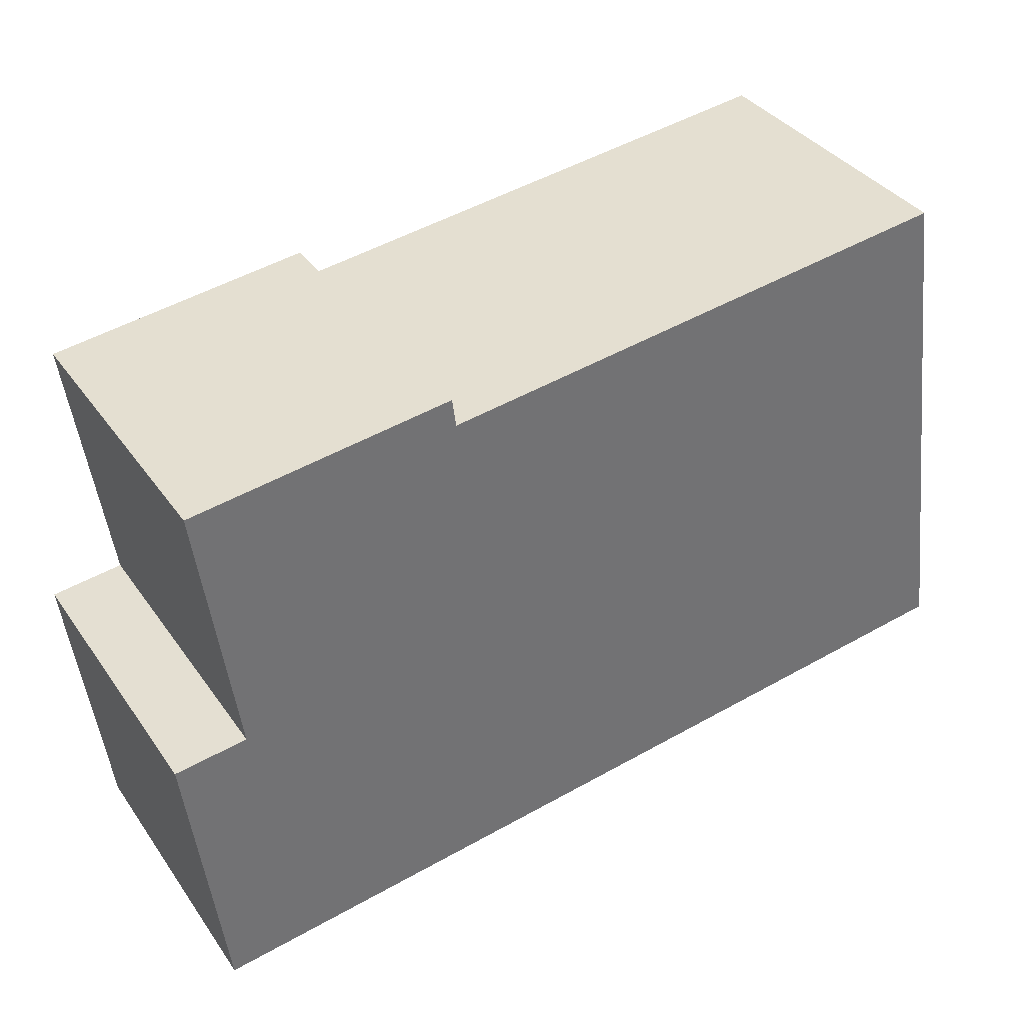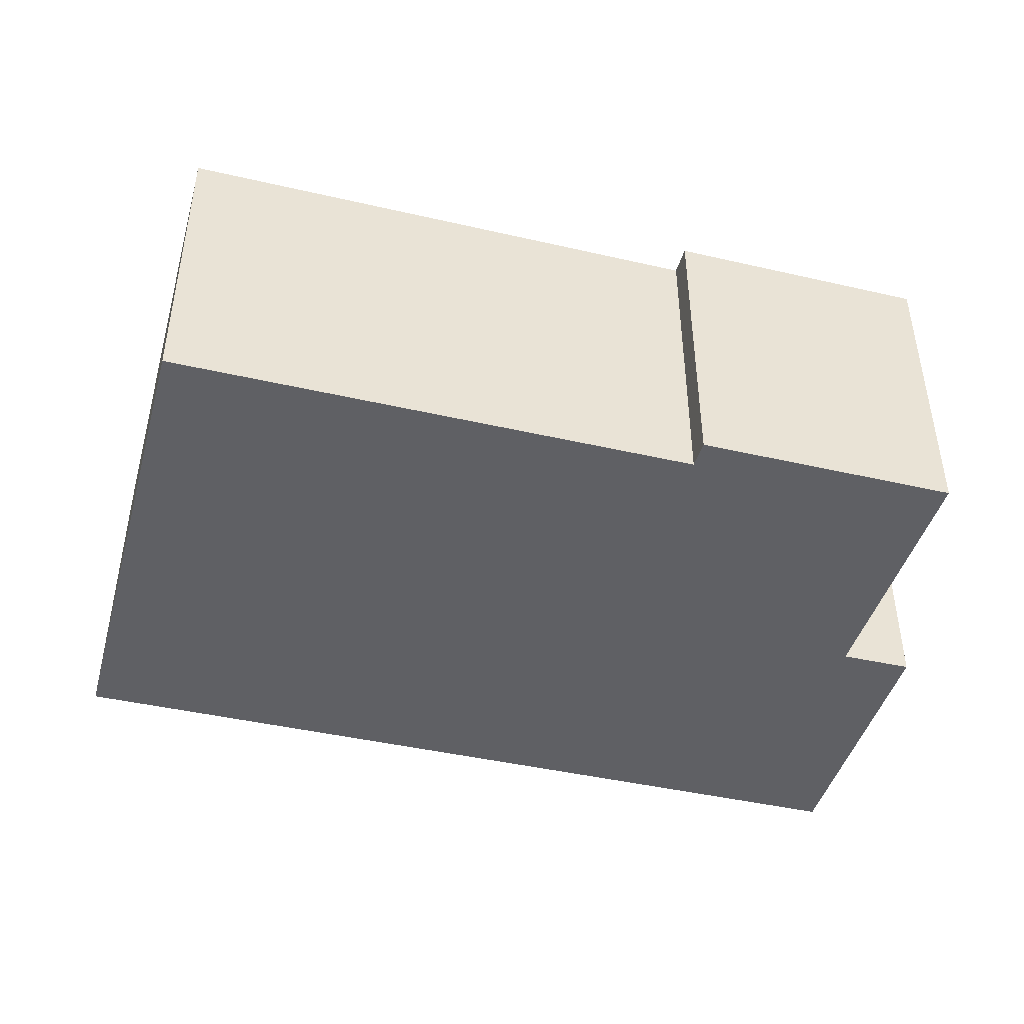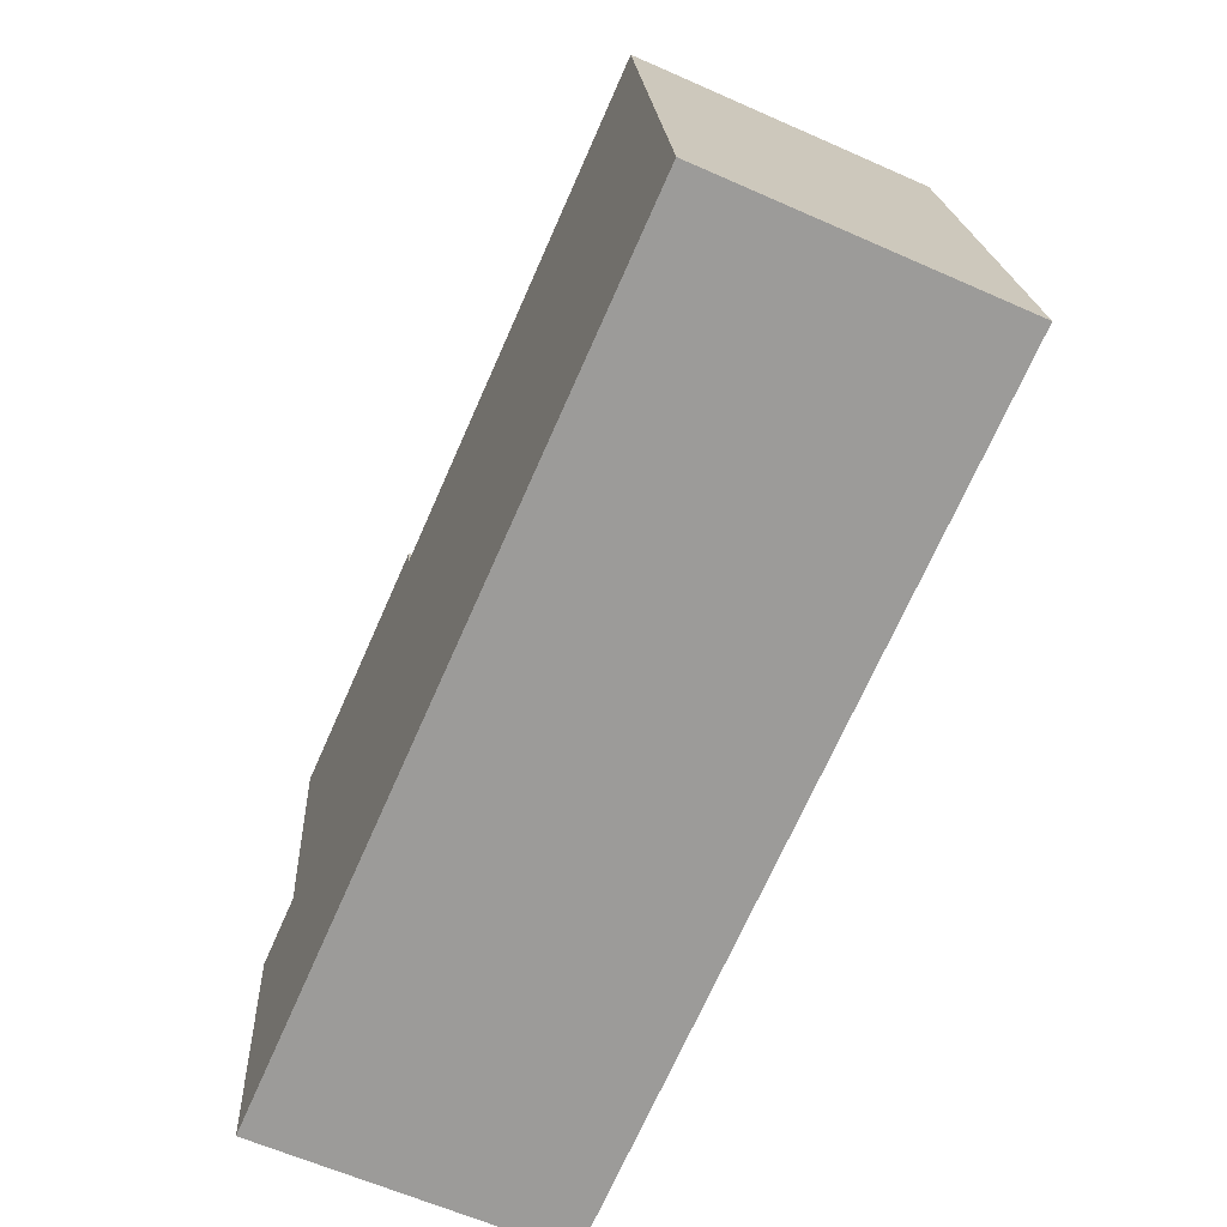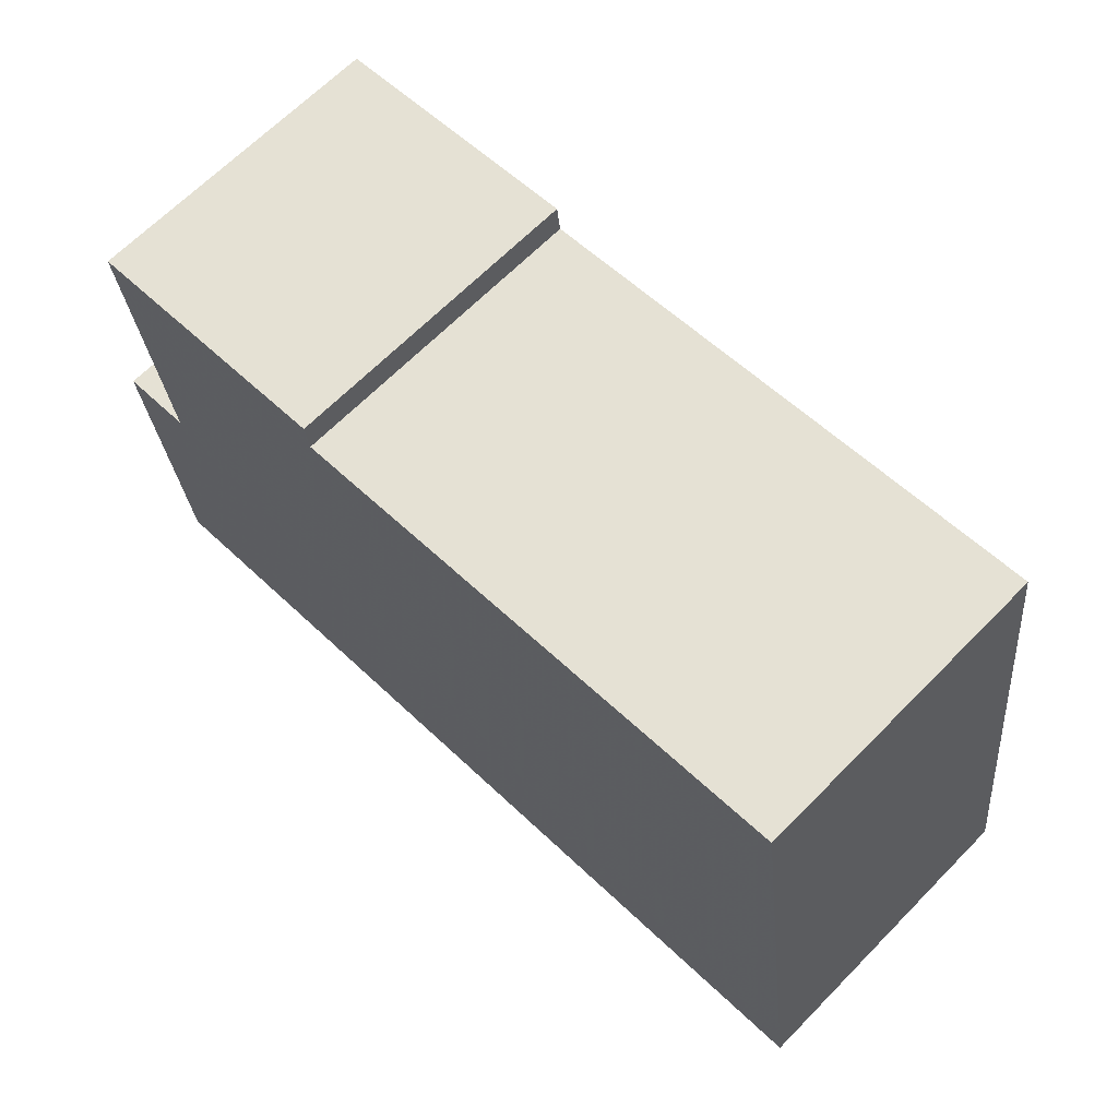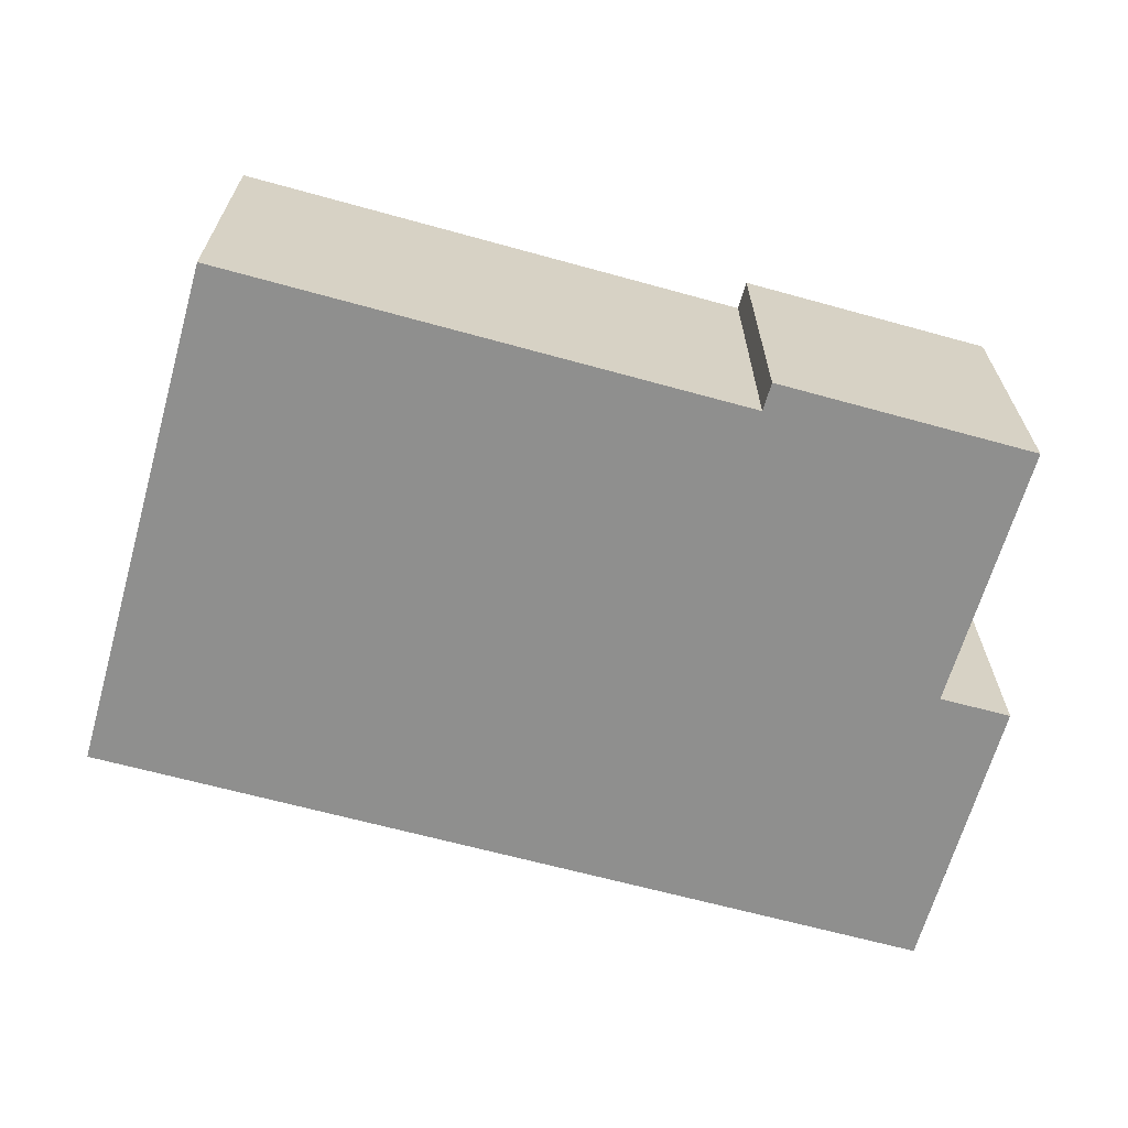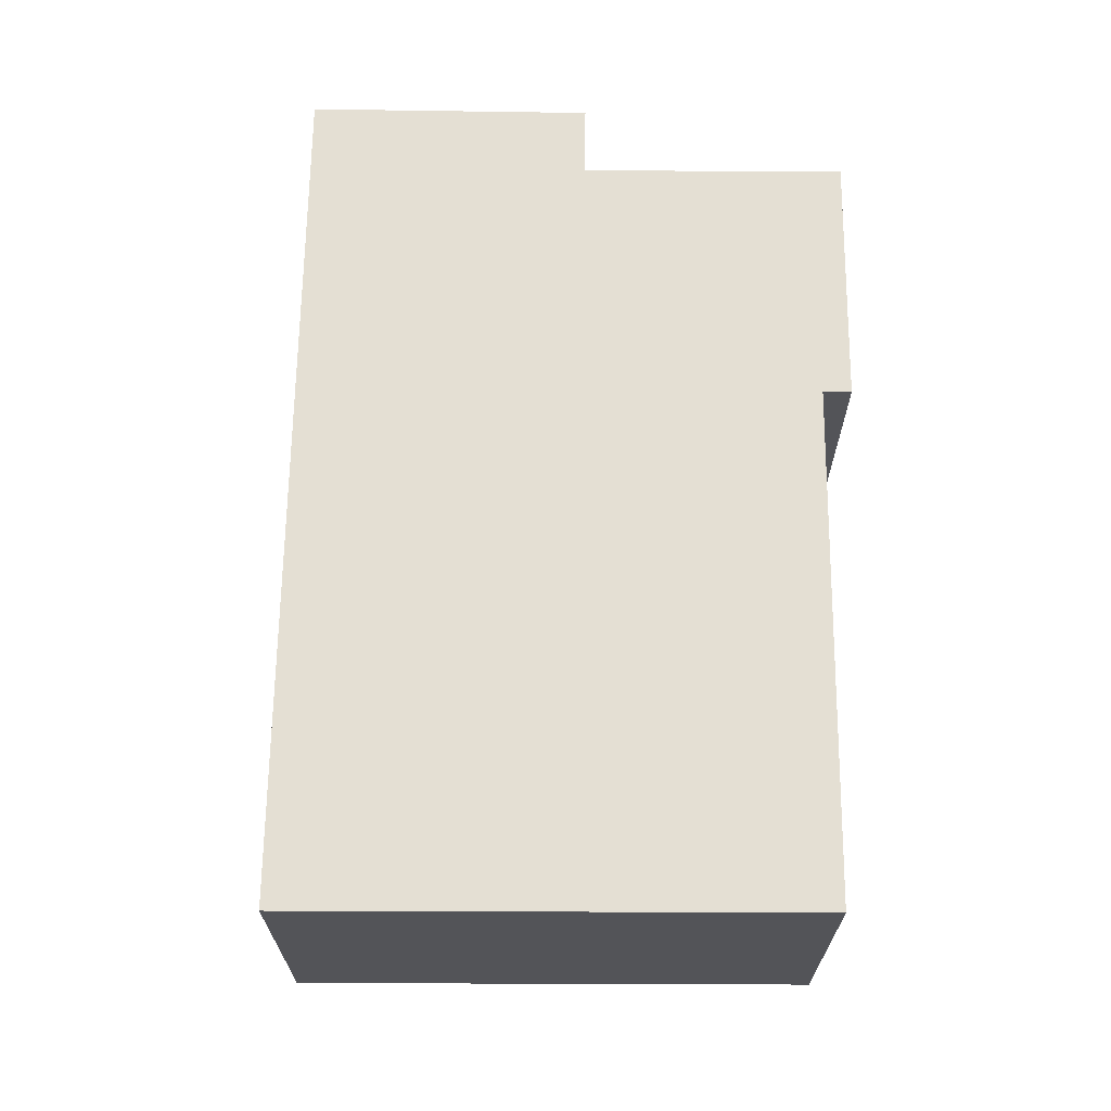
<metadata>
{"format":"obj","ext":"obj","renderer":"f3d","projection":"perspective","resolution":1024,"background":"white","views":[{"elev":36.7,"azim":149.2,"up":"+Z"},{"elev":-43.7,"azim":-7.9,"up":"+Y"},{"elev":-62.8,"azim":-114.1,"up":"+Z"},{"elev":66.6,"azim":-135.4,"up":"+Z"},{"elev":-65.1,"azim":-8.3,"up":"+Y"},{"elev":66.4,"azim":-82.1,"up":"+Y"}]}
</metadata>
<code>
v -1.978 -0.02326 -3.548
v -1.993 -0.02326 -3.547
v -1.985 -0.02326 -3.604
v -1.985 -0.02326 -3.604
v -1.993 -0.02326 -3.547
v -2.153 -0.02326 -3.583
v -1.986 -0.02326 -3.495
v -2.036 -0.02326 -3.488
v -1.993 -0.02326 -3.547
v -2.153 -0.02326 -3.583
v -1.993 -0.02326 -3.547
v -2.037 -0.02326 -3.494
v -2.037 -0.02326 -3.494
v -1.993 -0.02326 -3.547
v -2.036 -0.02326 -3.488
v -2.153 -0.02326 -3.583
v -2.037 -0.02326 -3.494
v -2.139 -0.02326 -3.481
v -1.985 -0.08237 -3.604
v -1.978 -0.08237 -3.548
v -1.993 -0.08237 -3.547
v -1.985 -0.08237 -3.604
v -1.993 -0.08237 -3.547
v -2.153 -0.08237 -3.583
v -1.993 -0.08237 -3.547
v -1.986 -0.08237 -3.495
v -2.036 -0.08237 -3.488
v -2.153 -0.08237 -3.583
v -1.993 -0.08237 -3.547
v -2.037 -0.08237 -3.494
v -2.037 -0.08237 -3.494
v -1.993 -0.08237 -3.547
v -2.036 -0.08237 -3.488
v -2.153 -0.08237 -3.583
v -2.037 -0.08237 -3.494
v -2.139 -0.08237 -3.481
v -1.985 -0.08237 -3.604
v -1.985 -0.02326 -3.604
v -2.153 -0.02326 -3.583
v -1.985 -0.08237 -3.604
v -2.153 -0.02326 -3.583
v -2.153 -0.08237 -3.583
v -1.978 -0.08237 -3.548
v -1.978 -0.02326 -3.548
v -1.985 -0.02326 -3.604
v -1.978 -0.08237 -3.548
v -1.985 -0.02326 -3.604
v -1.985 -0.08237 -3.604
v -1.993 -0.08237 -3.547
v -1.993 -0.02326 -3.547
v -1.978 -0.02326 -3.548
v -1.993 -0.08237 -3.547
v -1.978 -0.02326 -3.548
v -1.978 -0.08237 -3.548
v -1.986 -0.08237 -3.495
v -1.986 -0.02326 -3.495
v -1.993 -0.02326 -3.547
v -1.986 -0.08237 -3.495
v -1.993 -0.02326 -3.547
v -1.993 -0.08237 -3.547
v -2.036 -0.08237 -3.488
v -2.036 -0.02326 -3.488
v -1.986 -0.02326 -3.495
v -2.036 -0.08237 -3.488
v -1.986 -0.02326 -3.495
v -1.986 -0.08237 -3.495
v -2.037 -0.08237 -3.494
v -2.037 -0.02326 -3.494
v -2.036 -0.02326 -3.488
v -2.037 -0.08237 -3.494
v -2.036 -0.02326 -3.488
v -2.036 -0.08237 -3.488
v -2.139 -0.08237 -3.481
v -2.139 -0.02326 -3.481
v -2.037 -0.02326 -3.494
v -2.139 -0.08237 -3.481
v -2.037 -0.02326 -3.494
v -2.037 -0.08237 -3.494
v -2.153 -0.08237 -3.583
v -2.153 -0.02326 -3.583
v -2.139 -0.02326 -3.481
v -2.153 -0.08237 -3.583
v -2.139 -0.02326 -3.481
v -2.139 -0.08237 -3.481
f 1 2 3
f 4 5 6
f 7 8 9
f 10 11 12
f 13 14 15
f 16 17 18
f 19 20 21
f 22 23 24
f 25 26 27
f 28 29 30
f 31 32 33
f 34 35 36
f 37 38 39
f 40 41 42
f 43 44 45
f 46 47 48
f 49 50 51
f 52 53 54
f 55 56 57
f 58 59 60
f 61 62 63
f 64 65 66
f 67 68 69
f 70 71 72
f 73 74 75
f 76 77 78
f 79 80 81
f 82 83 84

</code>
